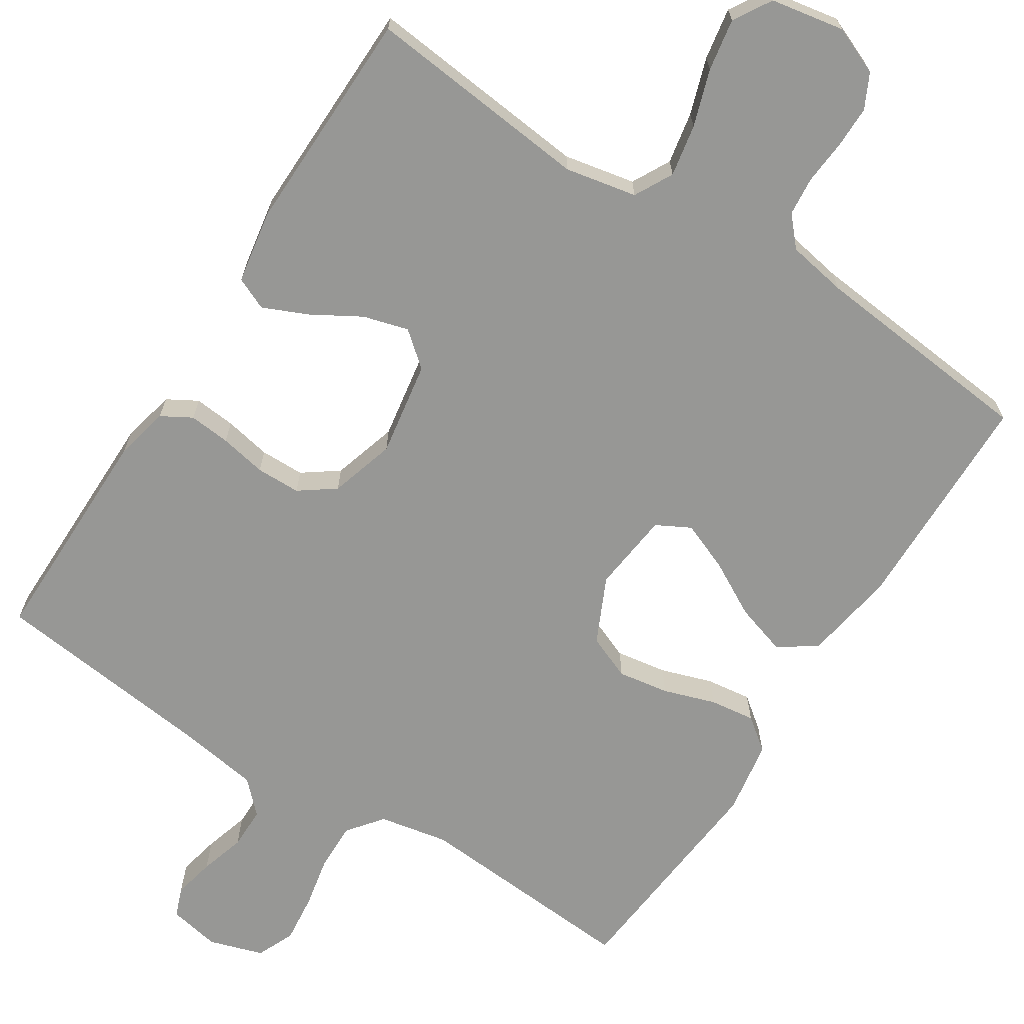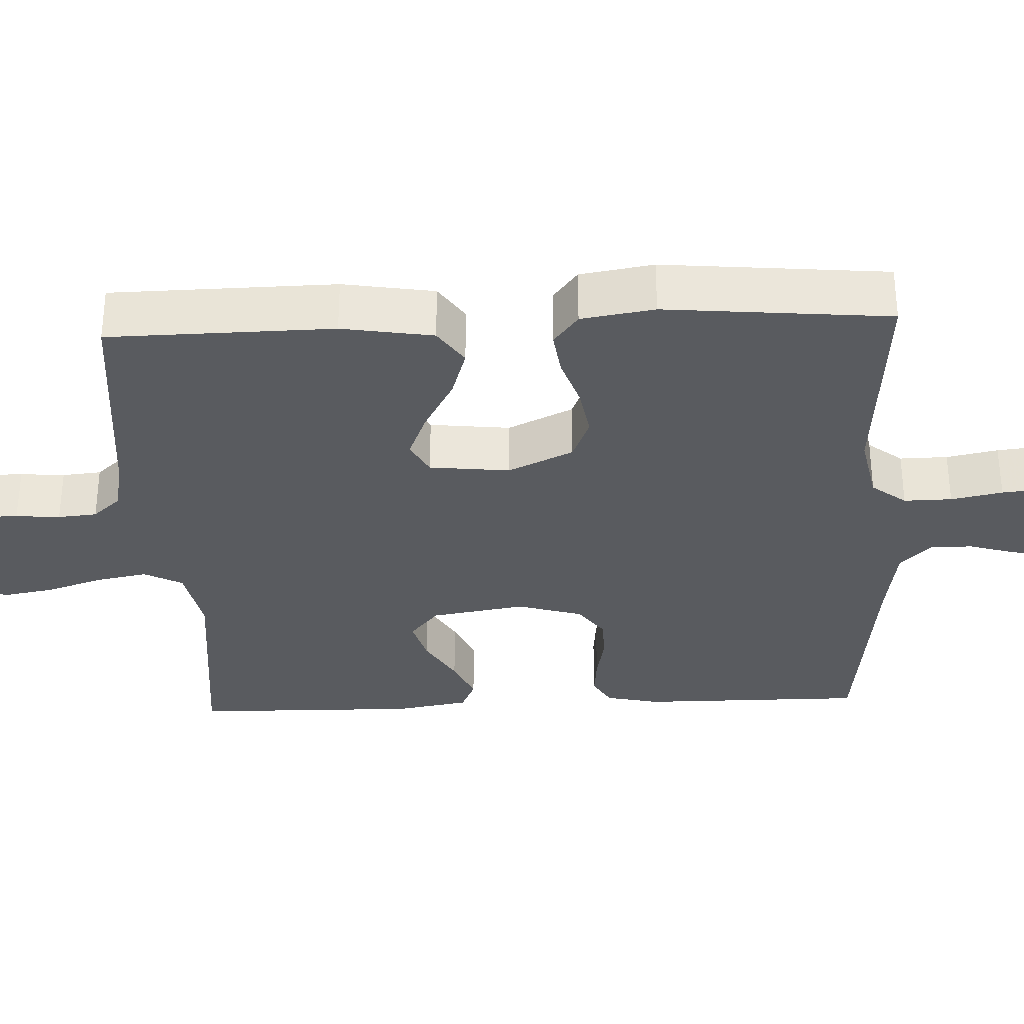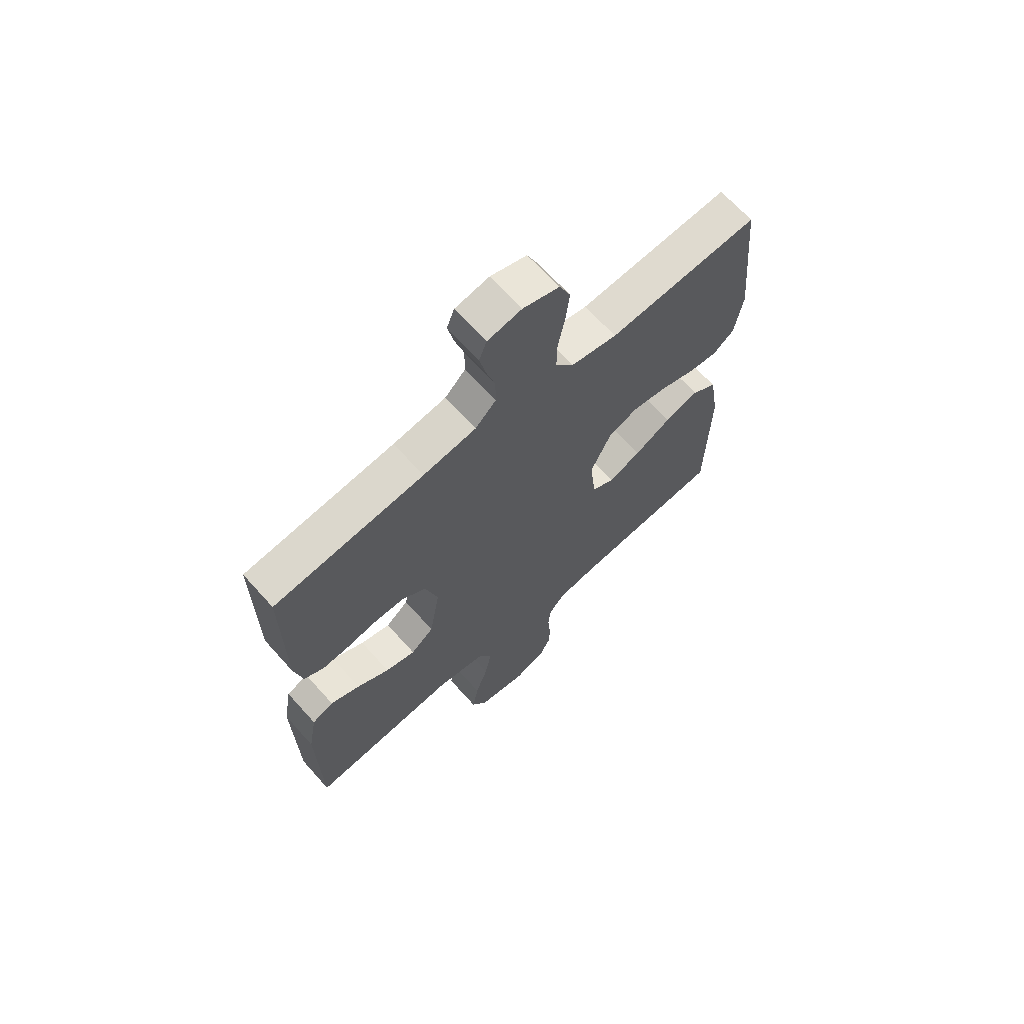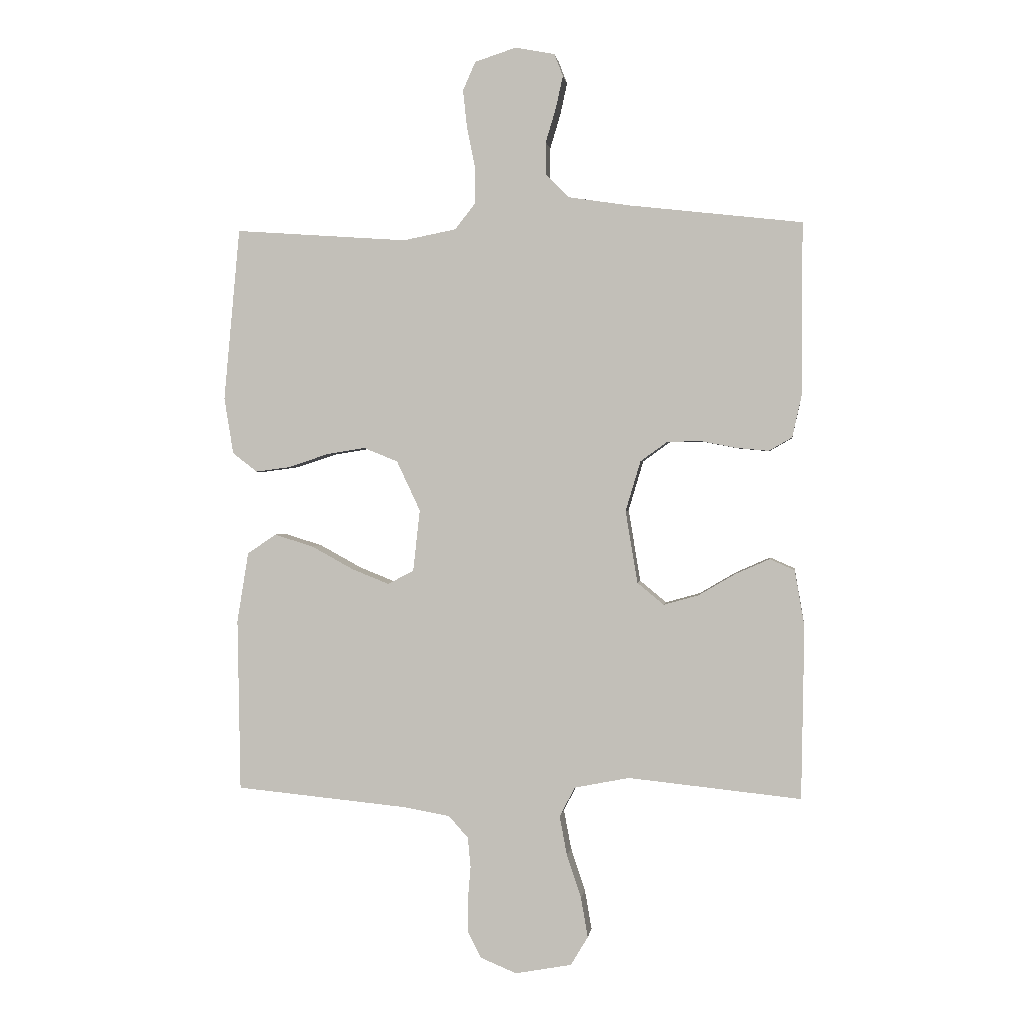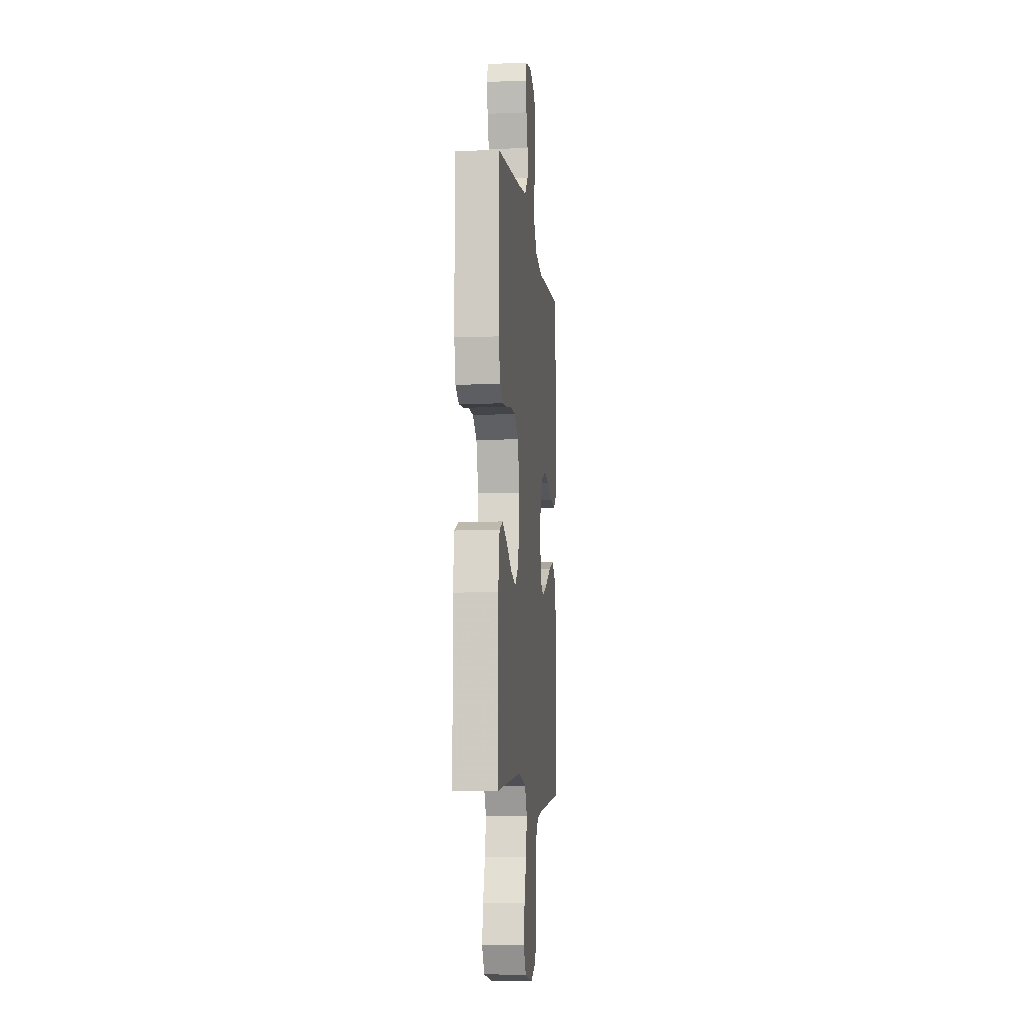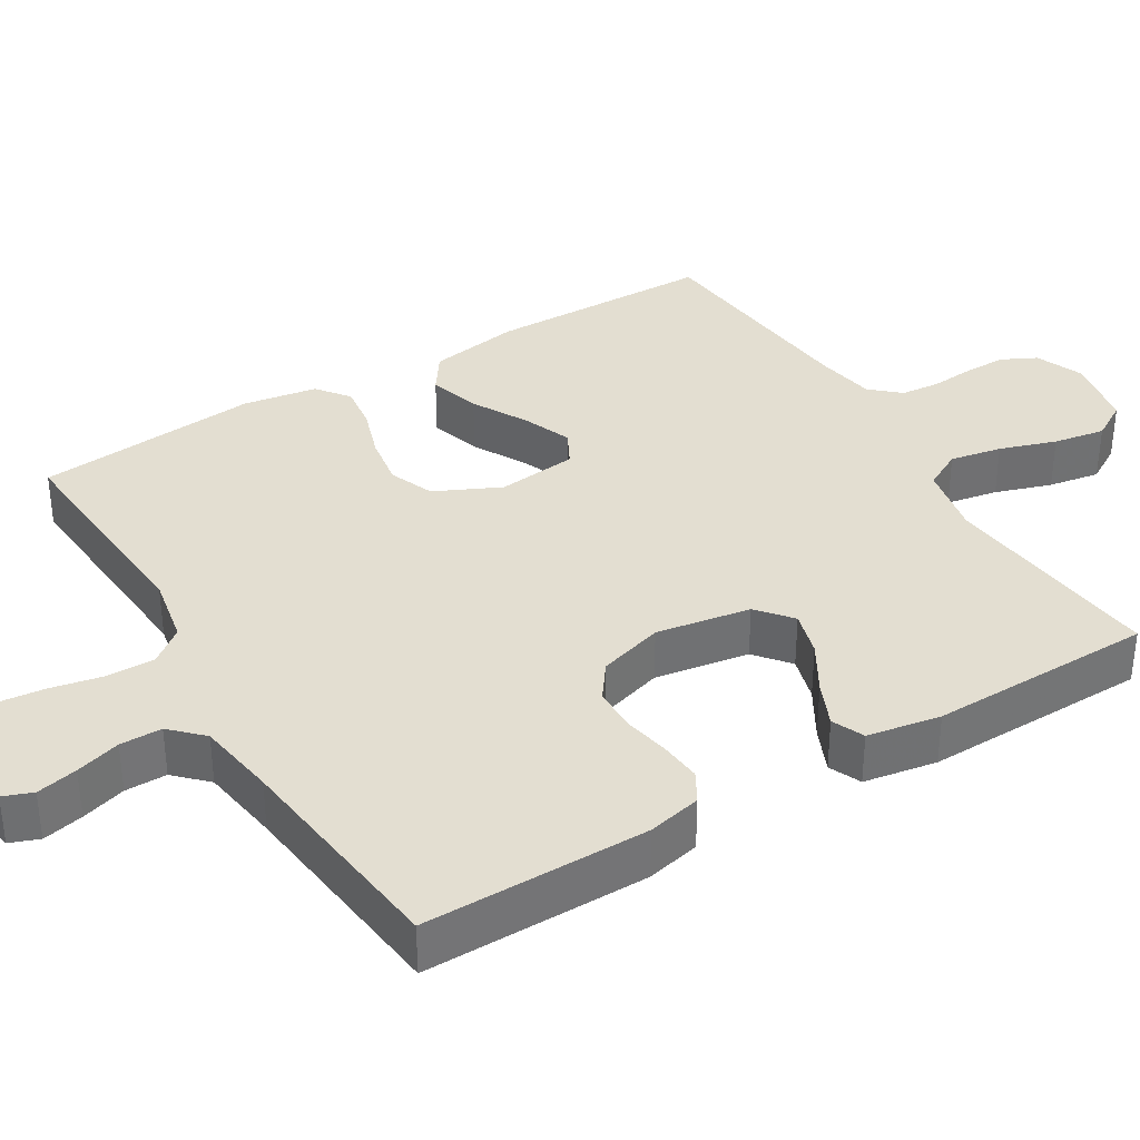
<metadata>
{"format":"obj","ext":"obj","renderer":"f3d","projection":"perspective","resolution":1024,"background":"white","views":[{"elev":-68.1,"azim":147.3,"up":"+Y"},{"elev":-32.4,"azim":-87.5,"up":"+Y"},{"elev":67.0,"azim":138.1,"up":"+Z"},{"elev":1.1,"azim":7.6,"up":"+Z"},{"elev":-8.1,"azim":96.2,"up":"+Z"},{"elev":36.0,"azim":58.8,"up":"+Y"}]}
</metadata>
<code>
v 0.5 0.07 -0.5
v 0.2 0.07 -0.469
v 0.105 0.07 -0.488
v 0.078 0.07 -0.539
v 0.091 0.07 -0.608
v 0.116 0.07 -0.683
v 0.128 0.07 -0.752
v 0.098 0.07 -0.802
v 0 0.07 -0.82
v -0.063 0.07 -0.794
v -0.086 0.07 -0.748
v -0.086 0.07 -0.692
v -0.081 0.07 -0.633
v -0.086 0.07 -0.581
v -0.12 0.07 -0.543
v -0.2 0.07 -0.529
v -0.5 0.07 -0.5
v -0.505 0.07 -0.2
v -0.485 0.07 -0.078
v -0.435 0.07 -0.044
v -0.367 0.07 -0.065
v -0.294 0.07 -0.105
v -0.229 0.07 -0.131
v -0.184 0.07 -0.107
v -0.172 0.07 0
v -0.213 0.07 0.087
v -0.272 0.07 0.111
v -0.34 0.07 0.1
v -0.409 0.07 0.077
v -0.469 0.07 0.069
v -0.512 0.07 0.102
v -0.528 0.07 0.2
v -0.5 0.07 0.5
v -0.2 0.07 0.479
v -0.108 0.07 0.497
v -0.072 0.07 0.543
v -0.073 0.07 0.607
v -0.087 0.07 0.676
v -0.094 0.07 0.741
v -0.072 0.07 0.791
v 0 0.07 0.814
v 0.068 0.07 0.801
v 0.083 0.07 0.762
v 0.071 0.07 0.707
v 0.053 0.07 0.647
v 0.053 0.07 0.591
v 0.094 0.07 0.55
v 0.2 0.07 0.534
v 0.5 0.07 0.5
v 0.499 0.07 0.2
v 0.483 0.07 0.128
v 0.443 0.07 0.105
v 0.388 0.07 0.11
v 0.326 0.07 0.122
v 0.267 0.07 0.121
v 0.22 0.07 0.087
v 0.194 0.07 0
v 0.215 0.07 -0.126
v 0.261 0.07 -0.164
v 0.321 0.07 -0.147
v 0.386 0.07 -0.109
v 0.445 0.07 -0.083
v 0.488 0.07 -0.102
v 0.505 0.07 -0.2
v 0.5 0 -0.5
v 0.2 0 -0.469
v 0.105 0 -0.488
v 0.078 0 -0.539
v 0.091 0 -0.608
v 0.116 0 -0.683
v 0.128 0 -0.752
v 0.098 0 -0.802
v 0 0 -0.82
v -0.063 0 -0.794
v -0.086 0 -0.748
v -0.086 0 -0.692
v -0.081 0 -0.633
v -0.086 0 -0.581
v -0.12 0 -0.543
v -0.2 0 -0.529
v -0.5 0 -0.5
v -0.505 0 -0.2
v -0.485 0 -0.078
v -0.435 0 -0.044
v -0.367 0 -0.065
v -0.294 0 -0.105
v -0.229 0 -0.131
v -0.184 0 -0.107
v -0.172 0 0
v -0.213 0 0.087
v -0.272 0 0.111
v -0.34 0 0.1
v -0.409 0 0.077
v -0.469 0 0.069
v -0.512 0 0.102
v -0.528 0 0.2
v -0.5 0 0.5
v -0.2 0 0.479
v -0.108 0 0.497
v -0.072 0 0.543
v -0.073 0 0.607
v -0.087 0 0.676
v -0.094 0 0.741
v -0.072 0 0.791
v 0 0 0.814
v 0.068 0 0.801
v 0.083 0 0.762
v 0.071 0 0.707
v 0.053 0 0.647
v 0.053 0 0.591
v 0.094 0 0.55
v 0.2 0 0.534
v 0.5 0 0.5
v 0.499 0 0.2
v 0.483 0 0.128
v 0.443 0 0.105
v 0.388 0 0.11
v 0.326 0 0.122
v 0.267 0 0.121
v 0.22 0 0.087
v 0.194 0 0
v 0.215 0 -0.126
v 0.261 0 -0.164
v 0.321 0 -0.147
v 0.386 0 -0.109
v 0.445 0 -0.083
v 0.488 0 -0.102
v 0.505 0 -0.2
f 64 1 2
f 63 64 2
f 62 63 2
f 61 62 2
f 60 61 2
f 59 60 2 3
f 58 59 3 4
f 57 58 4
f 52 53 54
f 51 52 54
f 50 51 54
f 49 50 54
f 48 49 54
f 47 48 54 55
f 46 47 55 56
f 43 44 45
f 42 43 45
f 41 42 45
f 40 41 45
f 39 40 45
f 38 39 45
f 37 38 45
f 36 37 45 46
f 46 56 57
f 36 46 57
f 35 36 57
f 32 33 34
f 31 32 34
f 30 31 34
f 29 30 34
f 28 29 34
f 27 28 34 35
f 20 21 22
f 19 20 22
f 18 19 22
f 17 18 22
f 16 17 22
f 15 16 22 23
f 14 15 23 24
f 11 12 13
f 10 11 13
f 9 10 13
f 8 9 13
f 7 8 13
f 6 7 13
f 5 6 13
f 4 5 13 14
f 14 24 25
f 4 14 25
f 57 4 25
f 26 27 35 57
f 25 26 57
f 66 65 128
f 66 128 127
f 66 127 126
f 66 126 125
f 66 125 124
f 67 66 124 123
f 68 67 123 122
f 68 122 121
f 118 117 116
f 118 116 115
f 118 115 114
f 118 114 113
f 118 113 112
f 119 118 112 111
f 120 119 111 110
f 109 108 107
f 109 107 106
f 109 106 105
f 109 105 104
f 109 104 103
f 109 103 102
f 109 102 101
f 110 109 101 100
f 121 120 110
f 121 110 100
f 121 100 99
f 98 97 96
f 98 96 95
f 98 95 94
f 98 94 93
f 98 93 92
f 99 98 92 91
f 86 85 84
f 86 84 83
f 86 83 82
f 86 82 81
f 86 81 80
f 87 86 80 79
f 88 87 79 78
f 77 76 75
f 77 75 74
f 77 74 73
f 77 73 72
f 77 72 71
f 77 71 70
f 77 70 69
f 78 77 69 68
f 89 88 78
f 89 78 68
f 89 68 121
f 121 99 91 90
f 121 90 89
f 1 65 66 2
f 2 66 67 3
f 3 67 68 4
f 4 68 69 5
f 5 69 70 6
f 6 70 71 7
f 7 71 72 8
f 8 72 73 9
f 9 73 74 10
f 10 74 75 11
f 11 75 76 12
f 12 76 77 13
f 13 77 78 14
f 14 78 79 15
f 15 79 80 16
f 16 80 81 17
f 17 81 82 18
f 18 82 83 19
f 19 83 84 20
f 20 84 85 21
f 21 85 86 22
f 22 86 87 23
f 23 87 88 24
f 24 88 89 25
f 25 89 90 26
f 26 90 91 27
f 27 91 92 28
f 28 92 93 29
f 29 93 94 30
f 30 94 95 31
f 31 95 96 32
f 32 96 97 33
f 33 97 98 34
f 34 98 99 35
f 35 99 100 36
f 36 100 101 37
f 37 101 102 38
f 38 102 103 39
f 39 103 104 40
f 40 104 105 41
f 41 105 106 42
f 42 106 107 43
f 43 107 108 44
f 44 108 109 45
f 45 109 110 46
f 46 110 111 47
f 47 111 112 48
f 48 112 113 49
f 49 113 114 50
f 50 114 115 51
f 51 115 116 52
f 52 116 117 53
f 53 117 118 54
f 54 118 119 55
f 55 119 120 56
f 56 120 121 57
f 57 121 122 58
f 58 122 123 59
f 59 123 124 60
f 60 124 125 61
f 61 125 126 62
f 62 126 127 63
f 63 127 128 64
f 64 128 65 1

</code>
